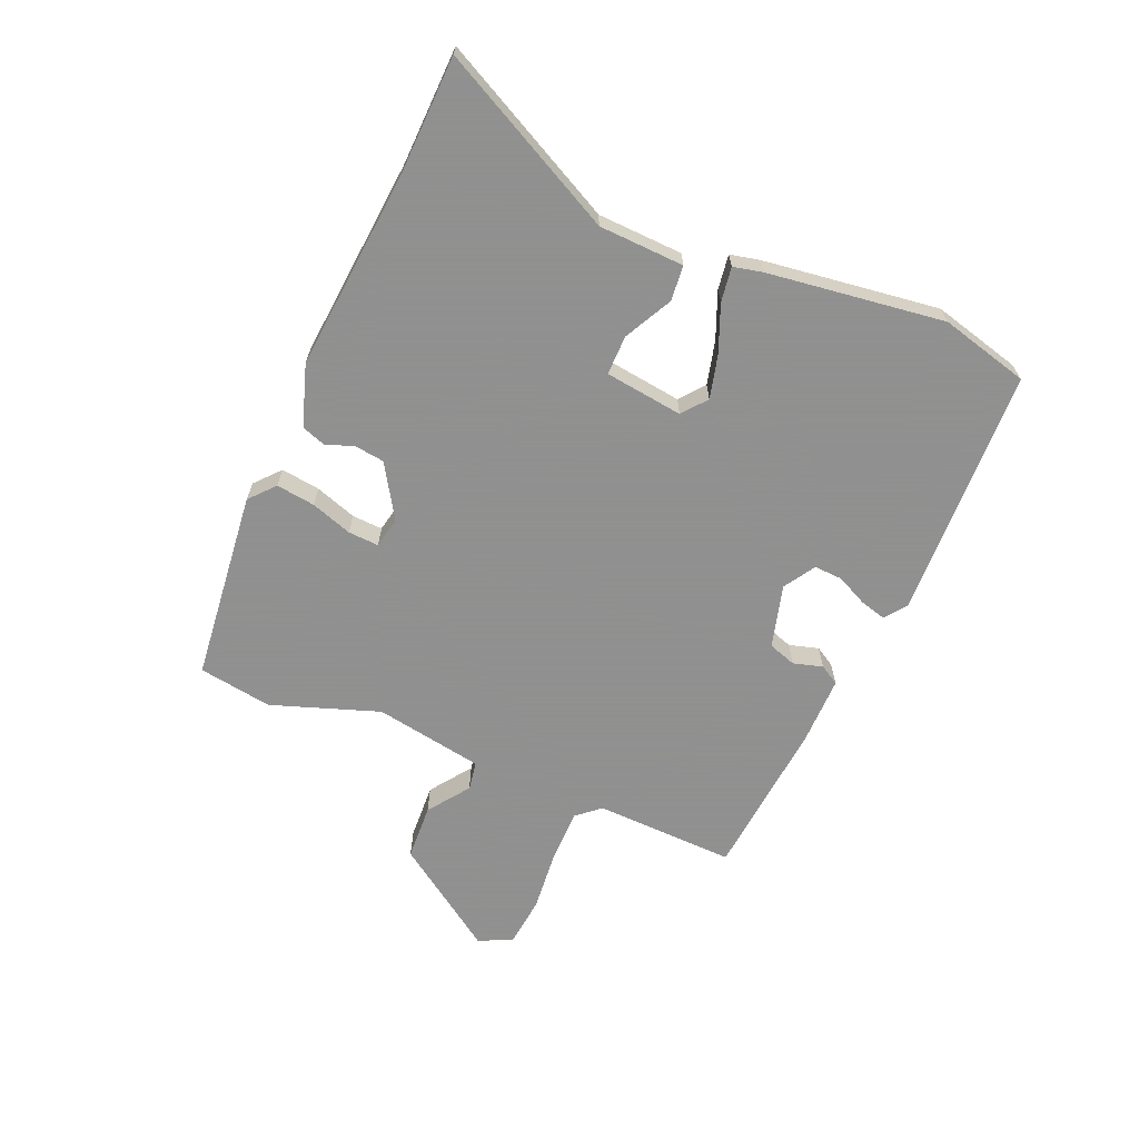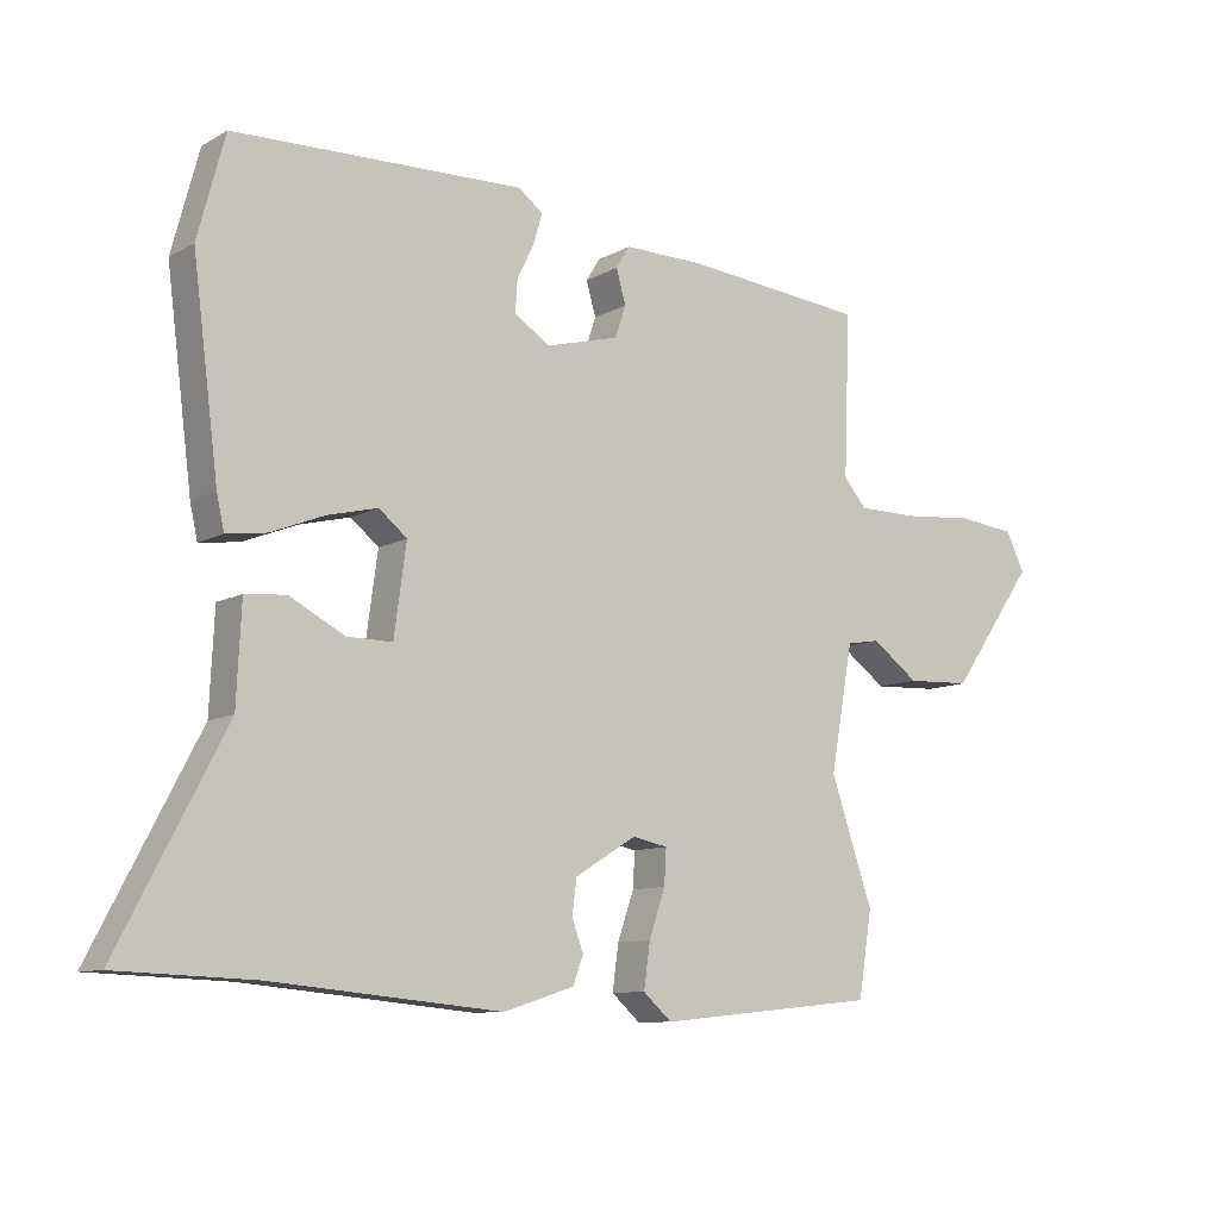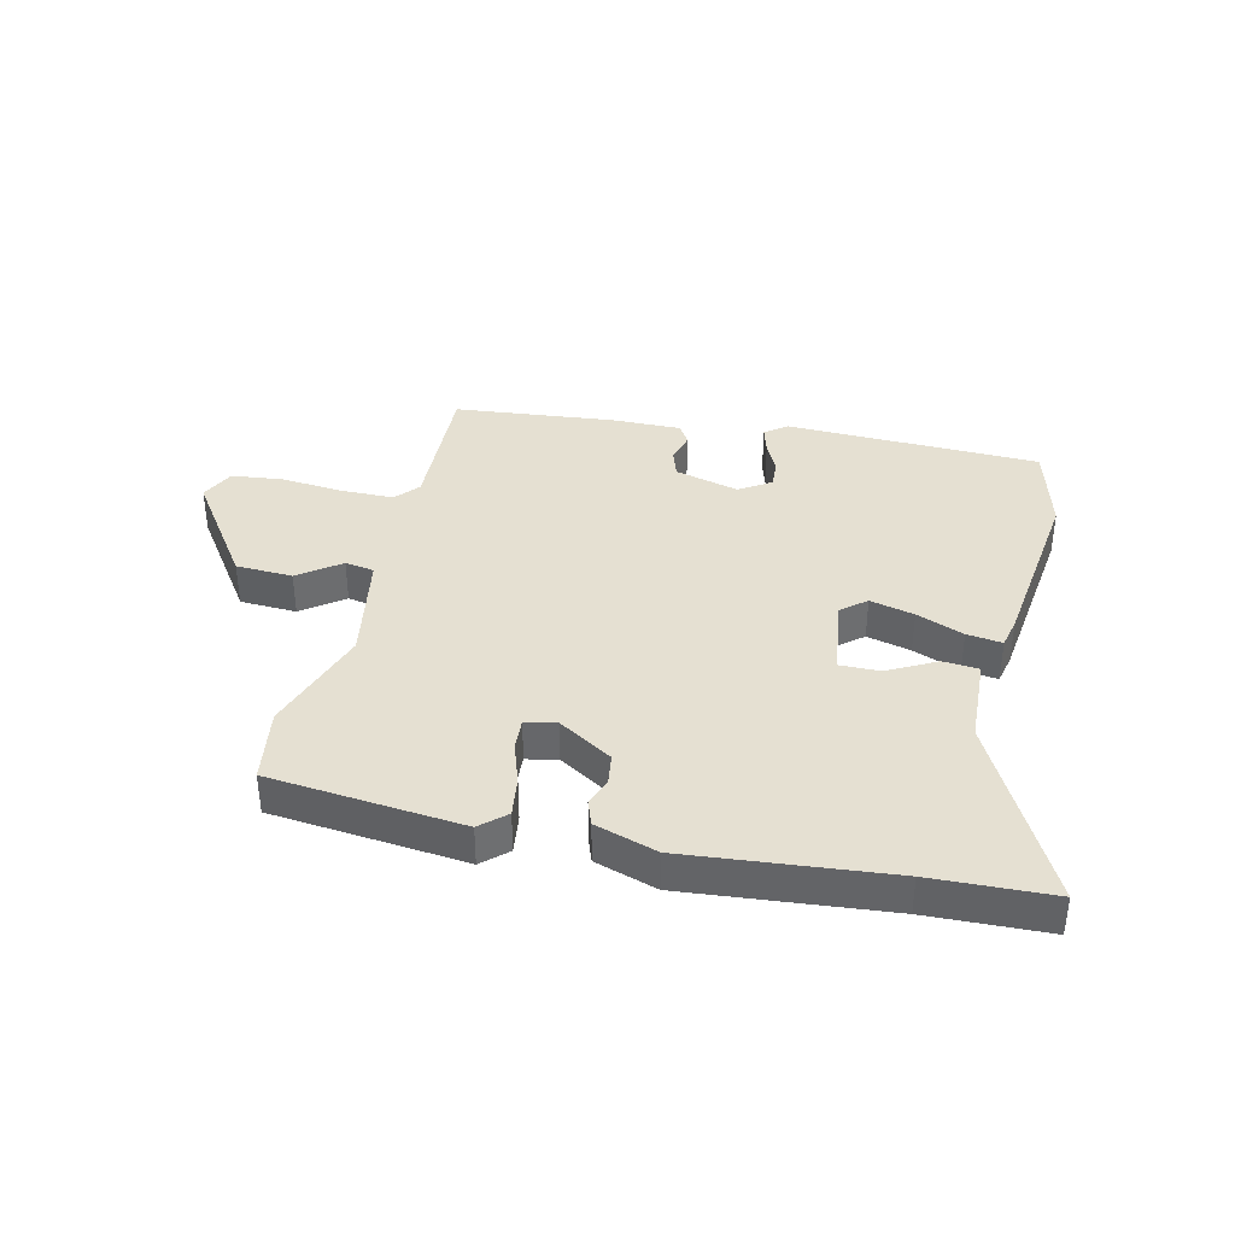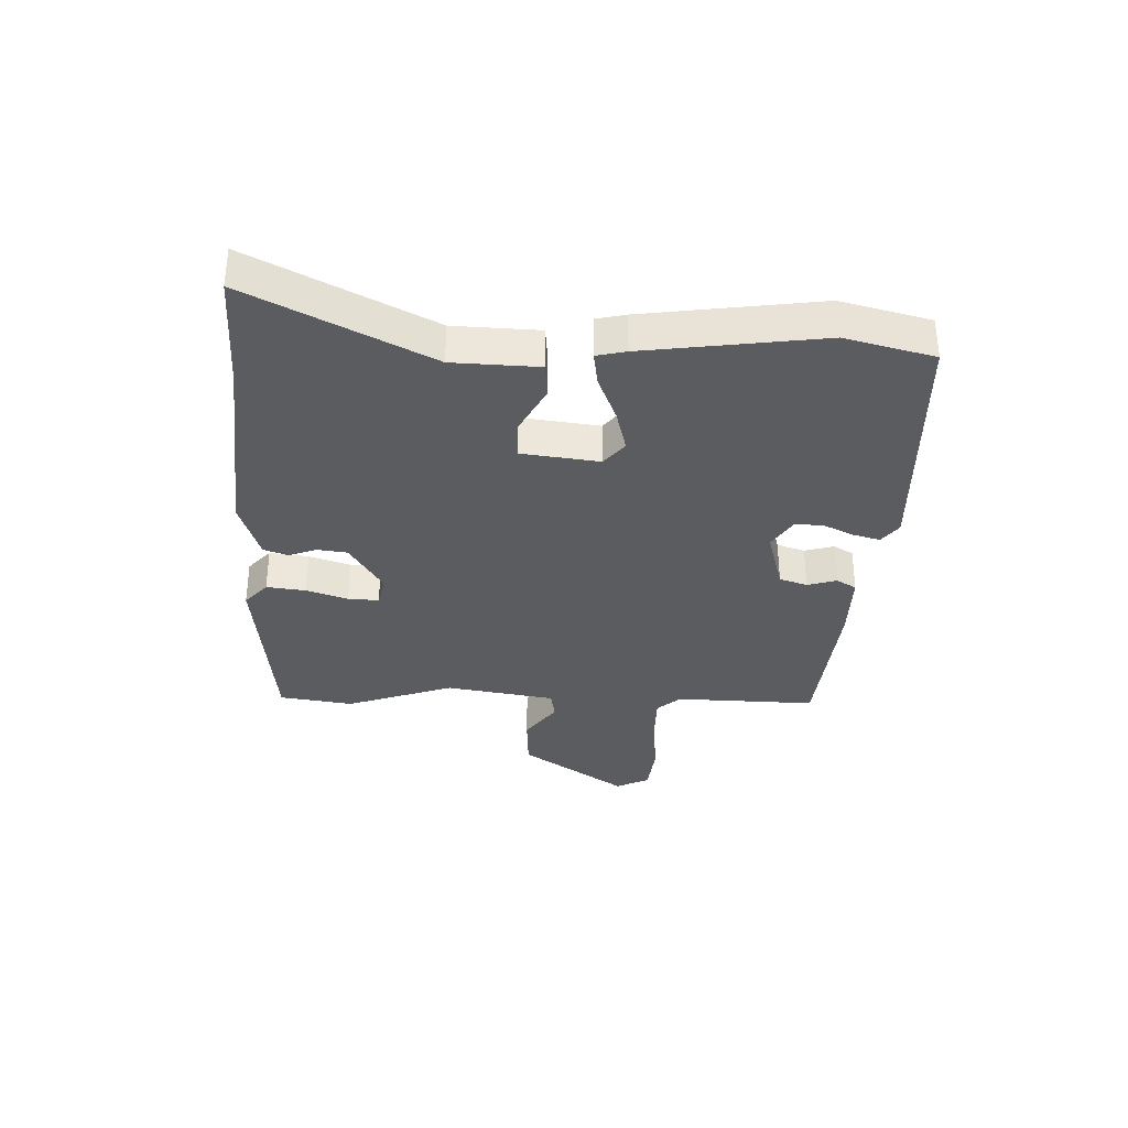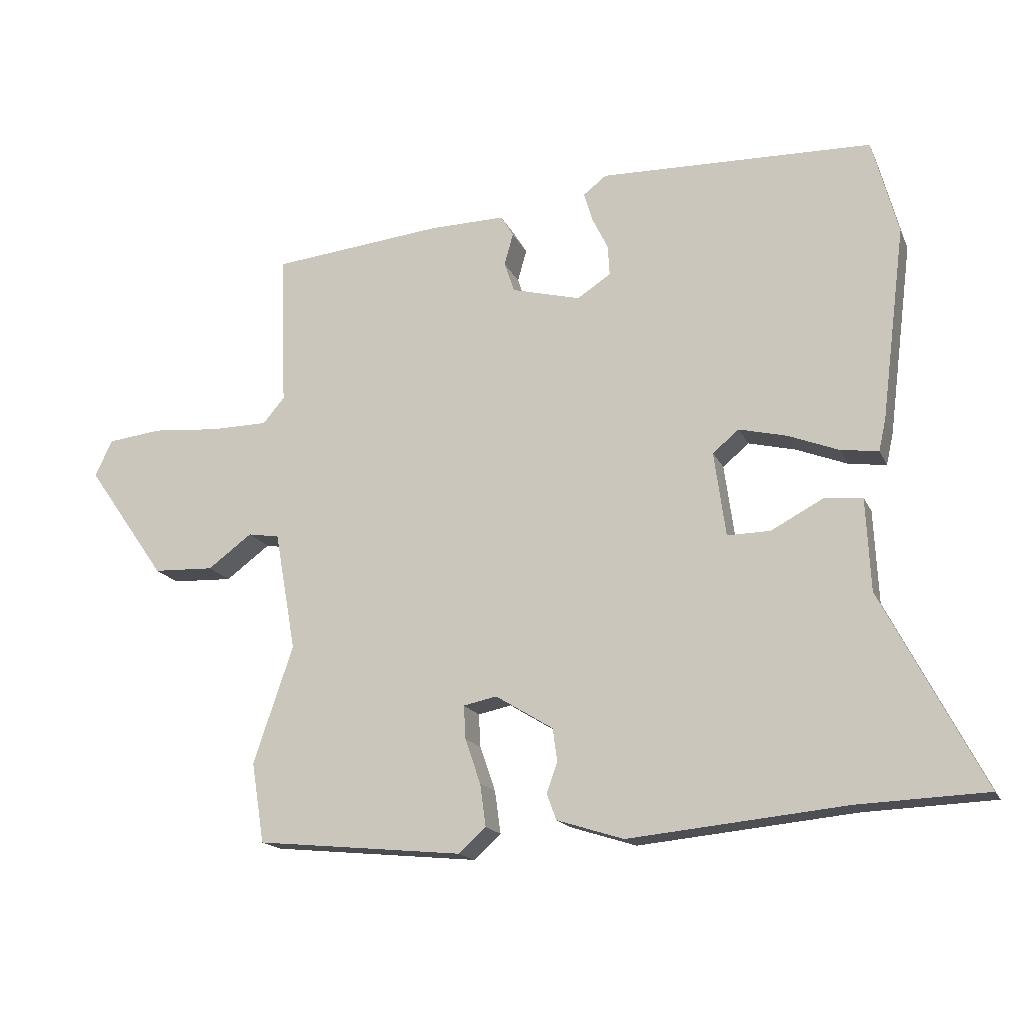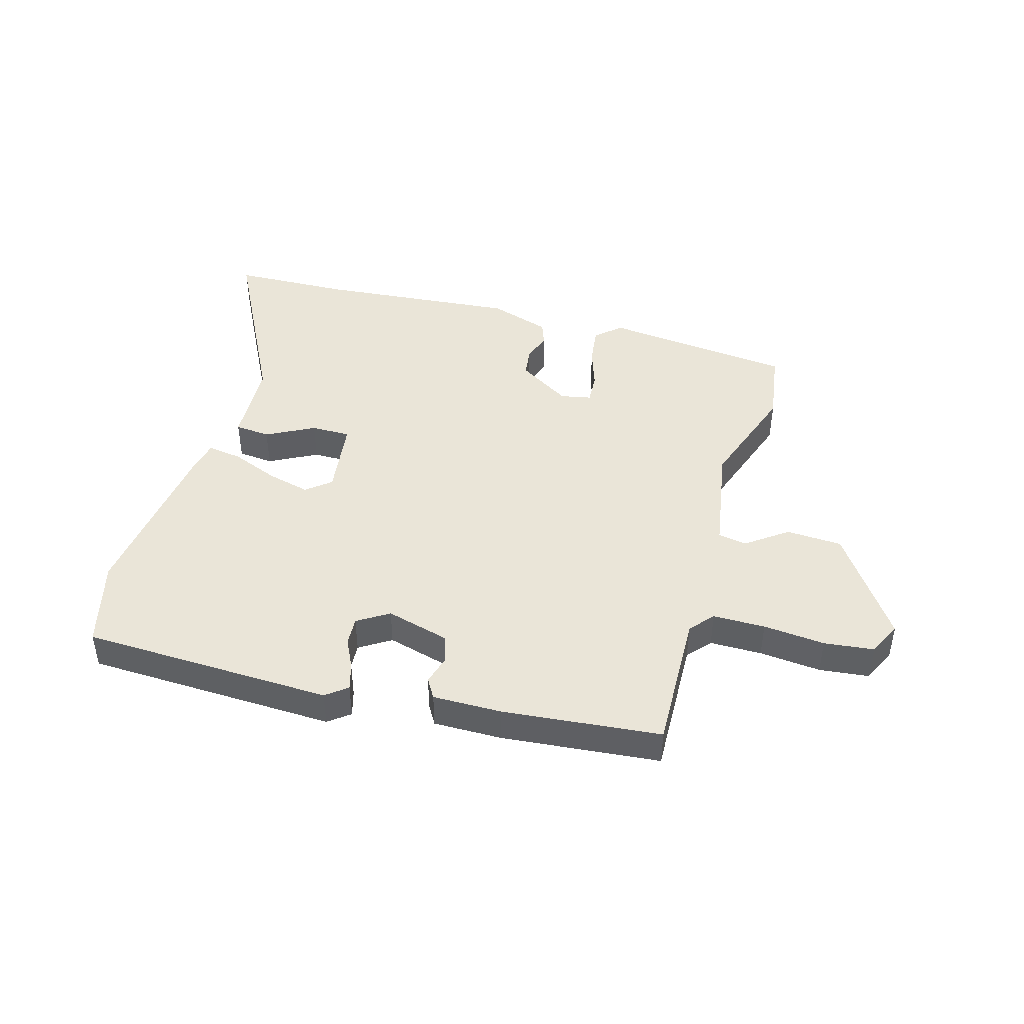
<metadata>
{"format":"obj","ext":"obj","renderer":"f3d","projection":"perspective","resolution":1024,"background":"white","views":[{"elev":-65.8,"azim":-112.6,"up":"+Y"},{"elev":-9.7,"azim":-35.4,"up":"+Z"},{"elev":37.8,"azim":-166.7,"up":"+Y"},{"elev":-34.2,"azim":-91.4,"up":"+Y"},{"elev":-16.9,"azim":-161.7,"up":"+Z"},{"elev":44.7,"azim":16.3,"up":"+Y"}]}
</metadata>
<code>
v -0.421 0.07 -0.503
v -0.622 0.07 -0.495
v -0.465 0.07 -0.193
v -0.458 0.07 -0.048
v -0.398 0.07 -0.043
v -0.317 0.07 -0.086
v -0.25 0.07 -0.087
v -0.232 0.07 0.045
v -0.273 0.07 0.079
v -0.347 0.07 0.061
v -0.426 0.07 0.03
v -0.485 0.07 0.022
v -0.496 0.07 0.072
v -0.534 0.07 0.372
v -0.494 0.07 0.522
v -0.068 0.07 0.533
v -0.032 0.07 0.505
v -0.045 0.07 0.46
v -0.07 0.07 0.409
v -0.073 0.07 0.361
v -0.02 0.07 0.327
v 0.087 0.07 0.355
v 0.103 0.07 0.402
v 0.089 0.07 0.452
v 0.109 0.07 0.485
v 0.226 0.07 0.483
v 0.495 0.07 0.455
v 0.486 0.07 0.216
v 0.52 0.07 0.176
v 0.609 0.07 0.175
v 0.714 0.07 0.184
v 0.799 0.07 0.174
v 0.826 0.07 0.117
v 0.702 0.07 -0.06
v 0.607 0.07 -0.064
v 0.538 0.07 -0.013
v 0.489 0.07 -0.021
v 0.456 0.07 -0.206
v 0.518 0.07 -0.389
v 0.498 0.07 -0.514
v 0.174 0.07 -0.546
v 0.132 0.07 -0.508
v 0.141 0.07 -0.442
v 0.165 0.07 -0.372
v 0.168 0.07 -0.32
v 0.116 0.07 -0.309
v 0.026 0.07 -0.364
v 0.019 0.07 -0.415
v 0.036 0.07 -0.462
v 0.021 0.07 -0.503
v -0.083 0.07 -0.536
v -0.421 0 -0.503
v -0.622 0 -0.495
v -0.465 0 -0.193
v -0.458 0 -0.048
v -0.398 0 -0.043
v -0.317 0 -0.086
v -0.25 0 -0.087
v -0.232 0 0.045
v -0.273 0 0.079
v -0.347 0 0.061
v -0.426 0 0.03
v -0.485 0 0.022
v -0.496 0 0.072
v -0.534 0 0.372
v -0.494 0 0.522
v -0.068 0 0.533
v -0.032 0 0.505
v -0.045 0 0.46
v -0.07 0 0.409
v -0.073 0 0.361
v -0.02 0 0.327
v 0.087 0 0.355
v 0.103 0 0.402
v 0.089 0 0.452
v 0.109 0 0.485
v 0.226 0 0.483
v 0.495 0 0.455
v 0.486 0 0.216
v 0.52 0 0.176
v 0.609 0 0.175
v 0.714 0 0.184
v 0.799 0 0.174
v 0.826 0 0.117
v 0.702 0 -0.06
v 0.607 0 -0.064
v 0.538 0 -0.013
v 0.489 0 -0.021
v 0.456 0 -0.206
v 0.518 0 -0.389
v 0.498 0 -0.514
v 0.174 0 -0.546
v 0.132 0 -0.508
v 0.141 0 -0.442
v 0.165 0 -0.372
v 0.168 0 -0.32
v 0.116 0 -0.309
v 0.026 0 -0.364
v 0.019 0 -0.415
v 0.036 0 -0.462
v 0.021 0 -0.503
v -0.083 0 -0.536
f 50 51 1
f 49 50 1
f 48 49 1
f 1 2 3
f 48 1 3
f 47 48 3
f 46 47 3 4
f 45 46 4
f 42 43 44
f 41 42 44
f 40 41 44
f 39 40 44
f 38 39 44
f 37 38 44 45
f 34 35 36
f 33 34 36
f 32 33 36
f 31 32 36
f 30 31 36
f 29 30 36 37
f 28 29 37 45
f 26 27 28
f 25 26 28
f 24 25 28
f 23 24 28
f 22 23 28 45
f 17 18 19
f 16 17 19
f 15 16 19
f 14 15 19
f 13 14 19
f 12 13 19
f 11 12 19
f 10 11 19
f 9 10 19 20
f 8 9 20 21
f 4 5 6
f 45 4 6
f 45 6 7
f 21 22 45
f 8 21 45
f 7 8 45
f 52 102 101
f 52 101 100
f 52 100 99
f 54 53 52
f 54 52 99
f 54 99 98
f 55 54 98 97
f 55 97 96
f 95 94 93
f 95 93 92
f 95 92 91
f 95 91 90
f 95 90 89
f 96 95 89 88
f 87 86 85
f 87 85 84
f 87 84 83
f 87 83 82
f 87 82 81
f 88 87 81 80
f 96 88 80 79
f 79 78 77
f 79 77 76
f 79 76 75
f 79 75 74
f 96 79 74 73
f 70 69 68
f 70 68 67
f 70 67 66
f 70 66 65
f 70 65 64
f 70 64 63
f 70 63 62
f 70 62 61
f 71 70 61 60
f 72 71 60 59
f 57 56 55
f 57 55 96
f 58 57 96
f 96 73 72
f 96 72 59
f 96 59 58
f 1 52 53 2
f 2 53 54 3
f 3 54 55 4
f 4 55 56 5
f 5 56 57 6
f 6 57 58 7
f 7 58 59 8
f 8 59 60 9
f 9 60 61 10
f 10 61 62 11
f 11 62 63 12
f 12 63 64 13
f 13 64 65 14
f 14 65 66 15
f 15 66 67 16
f 16 67 68 17
f 17 68 69 18
f 18 69 70 19
f 19 70 71 20
f 20 71 72 21
f 21 72 73 22
f 22 73 74 23
f 23 74 75 24
f 24 75 76 25
f 25 76 77 26
f 26 77 78 27
f 27 78 79 28
f 28 79 80 29
f 29 80 81 30
f 30 81 82 31
f 31 82 83 32
f 32 83 84 33
f 33 84 85 34
f 34 85 86 35
f 35 86 87 36
f 36 87 88 37
f 37 88 89 38
f 38 89 90 39
f 39 90 91 40
f 40 91 92 41
f 41 92 93 42
f 42 93 94 43
f 43 94 95 44
f 44 95 96 45
f 45 96 97 46
f 46 97 98 47
f 47 98 99 48
f 48 99 100 49
f 49 100 101 50
f 50 101 102 51
f 51 102 52 1

</code>
